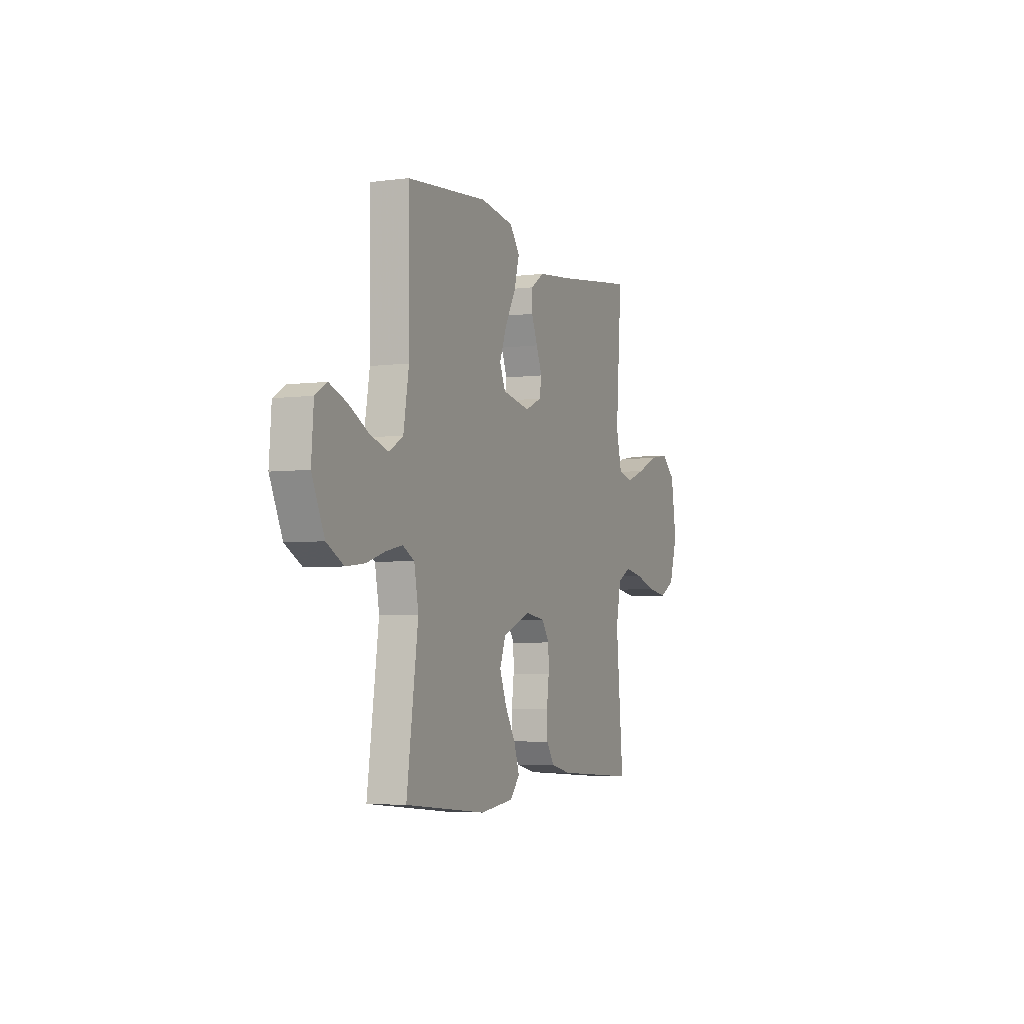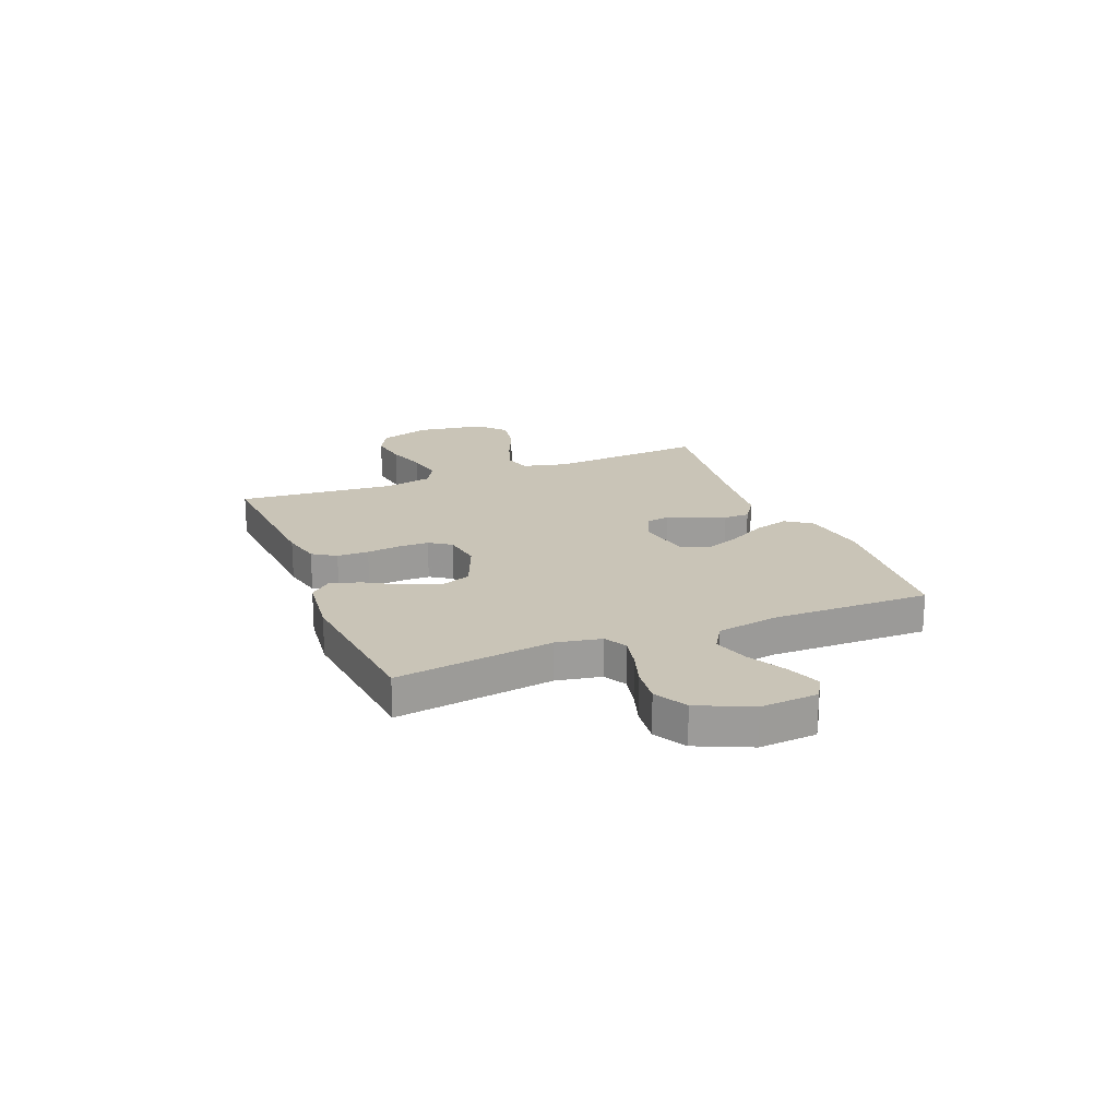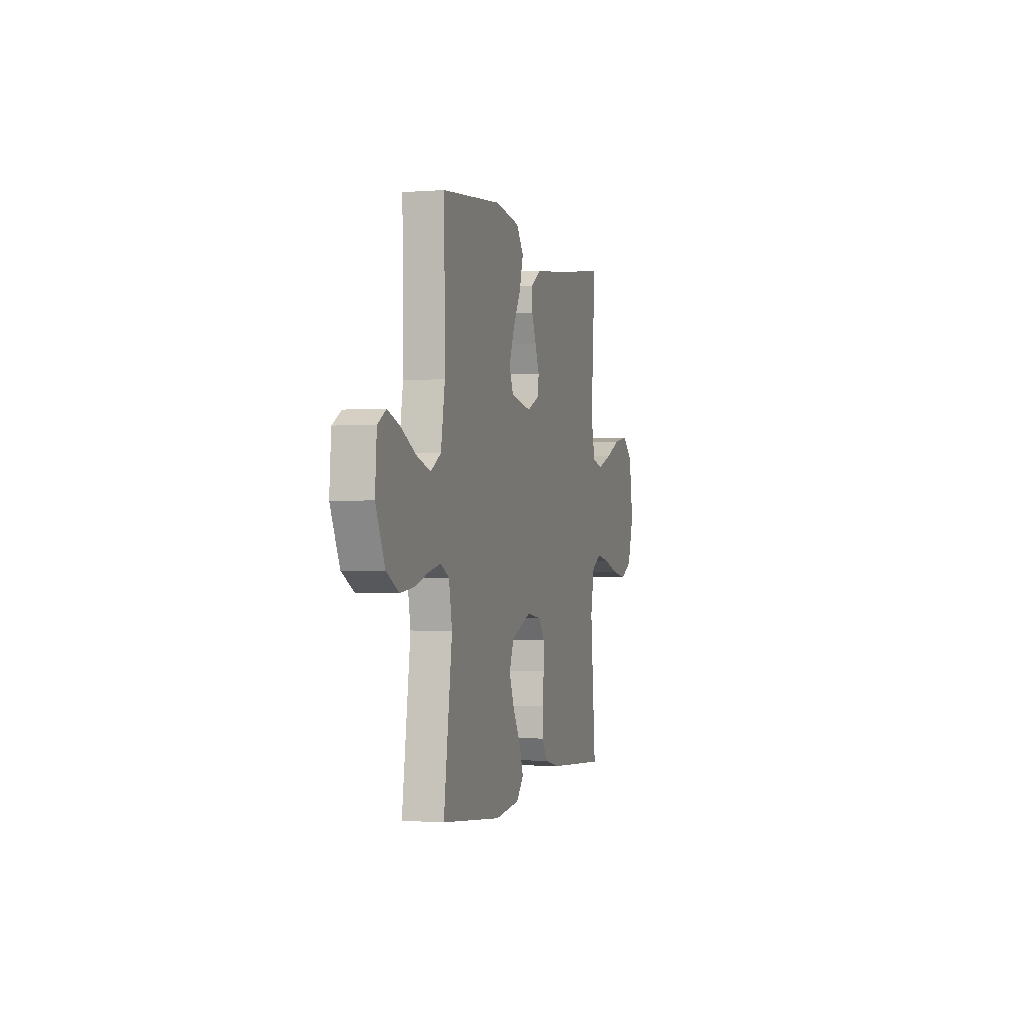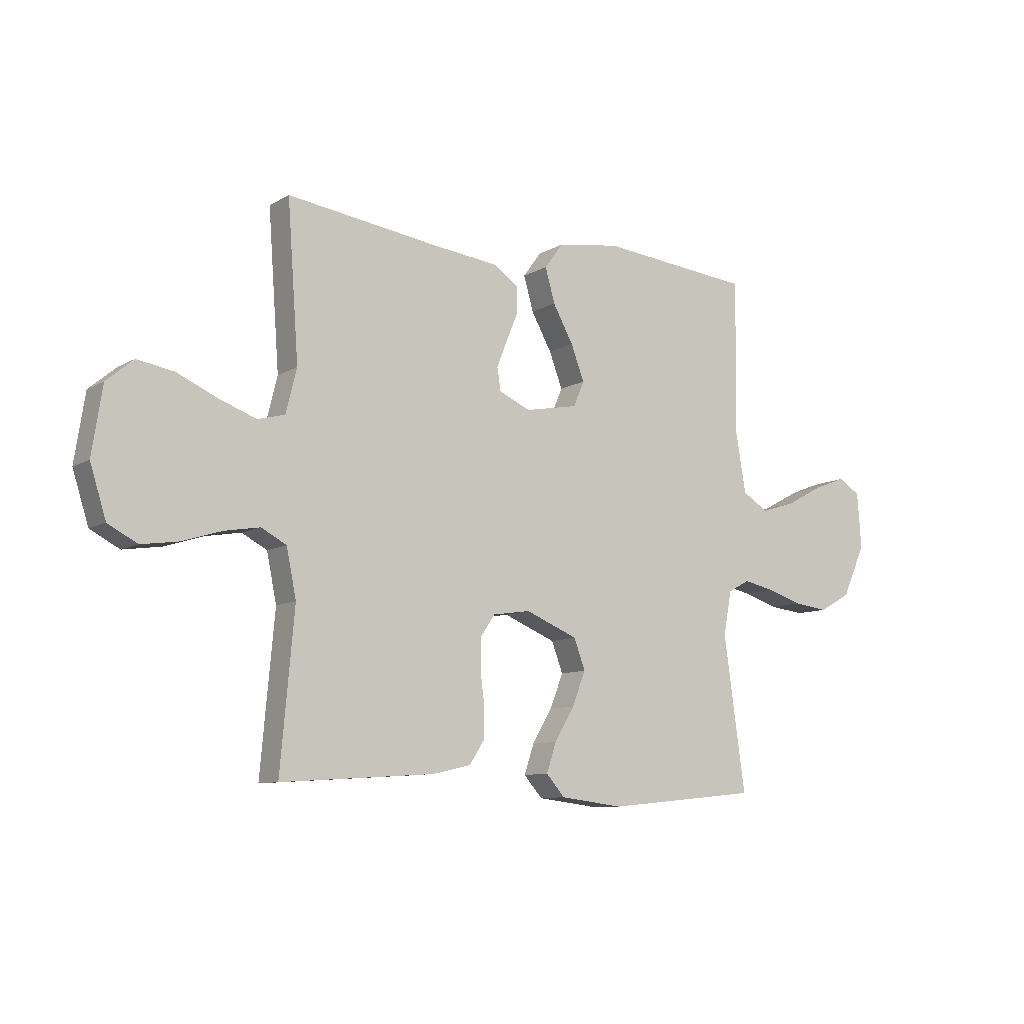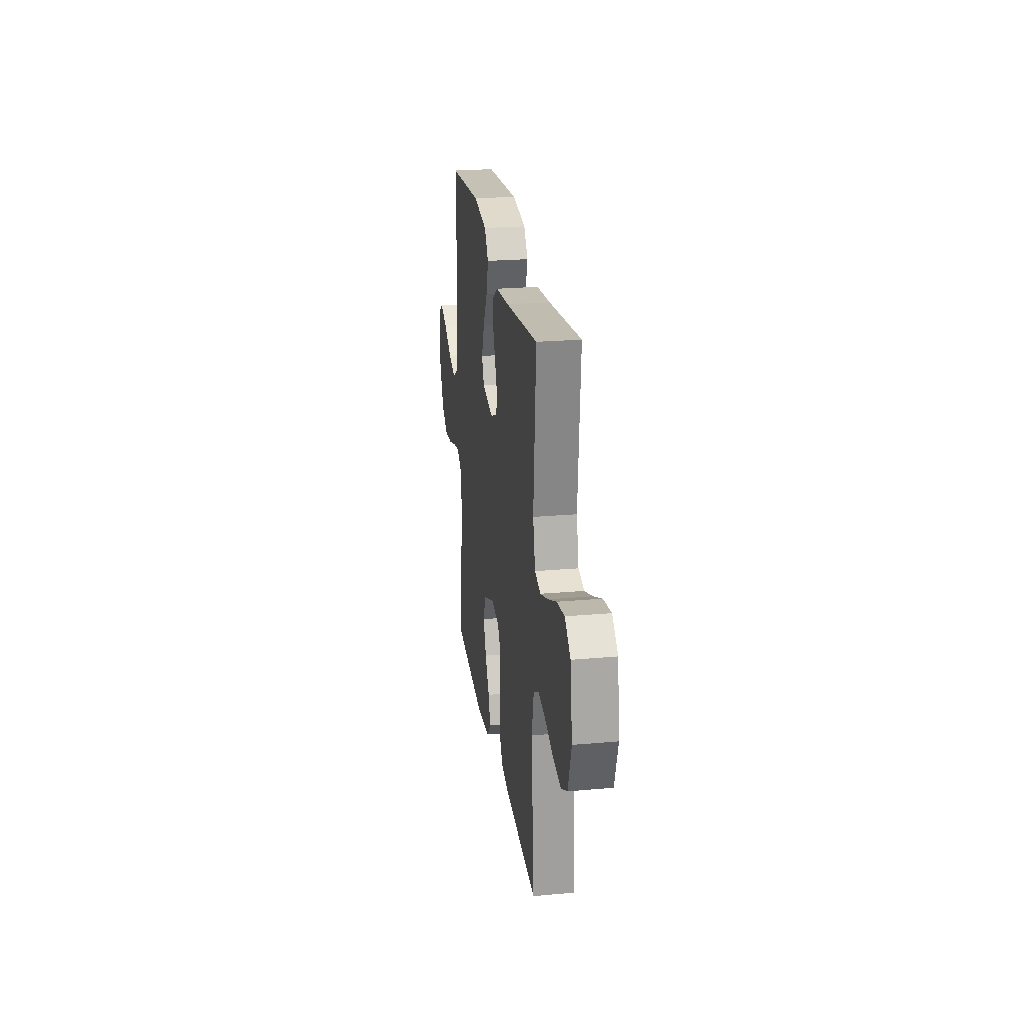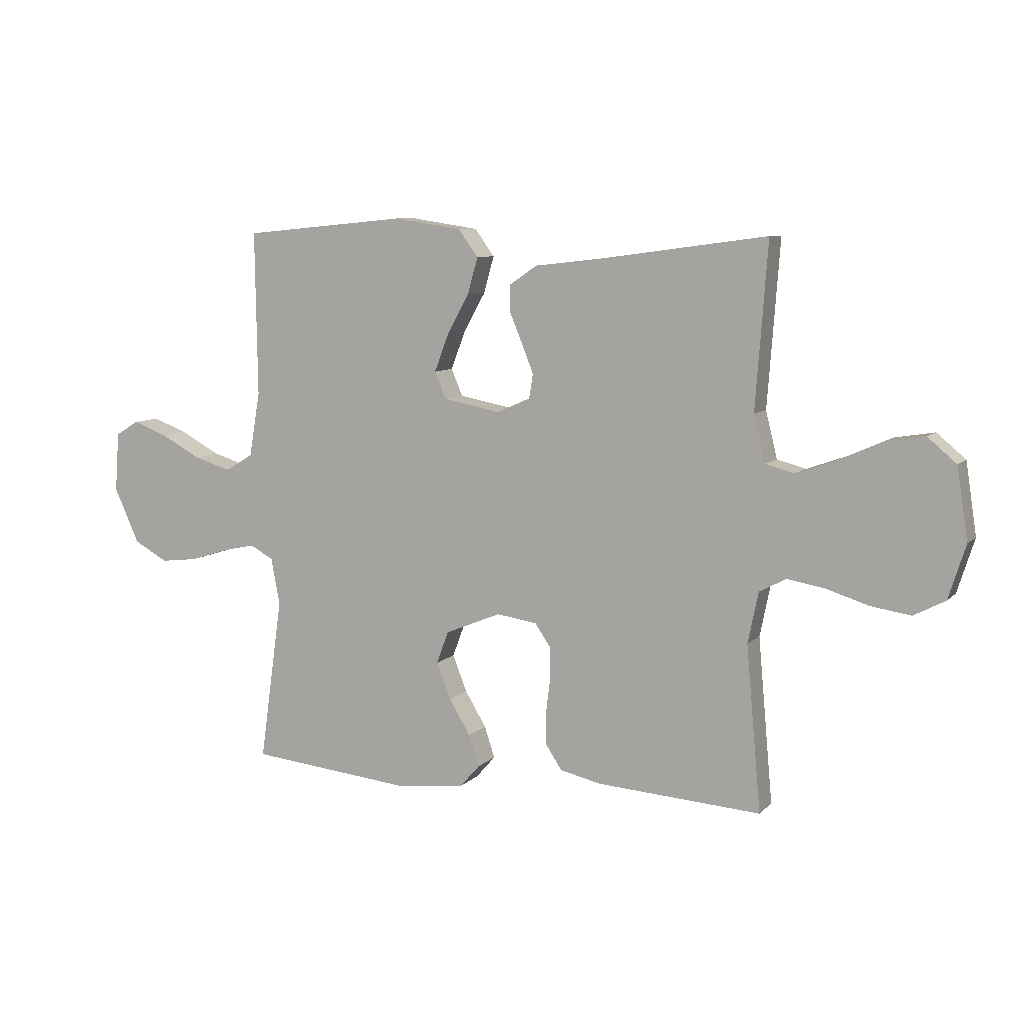
<metadata>
{"format":"obj","ext":"obj","renderer":"f3d","projection":"perspective","resolution":1024,"background":"white","views":[{"elev":-4.4,"azim":-67.2,"up":"+Z"},{"elev":19.9,"azim":-112.0,"up":"+Y"},{"elev":-1.1,"azim":-74.0,"up":"+Z"},{"elev":-9.4,"azim":145.6,"up":"+Z"},{"elev":24.2,"azim":81.6,"up":"+Z"},{"elev":8.2,"azim":23.9,"up":"+Z"}]}
</metadata>
<code>
v -0.5 0.07 -0.5
v -0.458 0.07 -0.2
v -0.474 0.07 -0.115
v -0.517 0.07 -0.092
v -0.577 0.07 -0.105
v -0.646 0.07 -0.127
v -0.715 0.07 -0.135
v -0.777 0.07 -0.101
v -0.823 0.07 0
v -0.815 0.07 0.109
v -0.772 0.07 0.135
v -0.708 0.07 0.111
v -0.635 0.07 0.072
v -0.567 0.07 0.051
v -0.516 0.07 0.082
v -0.496 0.07 0.2
v -0.5 0.07 0.5
v -0.2 0.07 0.528
v -0.076 0.07 0.509
v -0.04 0.07 0.46
v -0.059 0.07 0.393
v -0.099 0.07 0.321
v -0.125 0.07 0.253
v -0.104 0.07 0.204
v 0 0.07 0.184
v 0.061 0.07 0.211
v 0.068 0.07 0.255
v 0.047 0.07 0.308
v 0.024 0.07 0.363
v 0.024 0.07 0.412
v 0.074 0.07 0.446
v 0.2 0.07 0.46
v 0.5 0.07 0.5
v 0.478 0.07 0.2
v 0.499 0.07 0.115
v 0.552 0.07 0.101
v 0.624 0.07 0.127
v 0.703 0.07 0.162
v 0.775 0.07 0.174
v 0.827 0.07 0.13
v 0.847 0.07 0
v 0.816 0.07 -0.098
v 0.759 0.07 -0.128
v 0.686 0.07 -0.117
v 0.61 0.07 -0.093
v 0.541 0.07 -0.081
v 0.492 0.07 -0.107
v 0.473 0.07 -0.2
v 0.5 0.07 -0.5
v 0.2 0.07 -0.48
v 0.125 0.07 -0.463
v 0.096 0.07 -0.419
v 0.095 0.07 -0.359
v 0.103 0.07 -0.295
v 0.102 0.07 -0.237
v 0.074 0.07 -0.196
v 0 0.07 -0.185
v -0.102 0.07 -0.227
v -0.124 0.07 -0.286
v -0.098 0.07 -0.352
v -0.059 0.07 -0.417
v -0.04 0.07 -0.474
v -0.076 0.07 -0.515
v -0.2 0.07 -0.53
v -0.5 0 -0.5
v -0.458 0 -0.2
v -0.474 0 -0.115
v -0.517 0 -0.092
v -0.577 0 -0.105
v -0.646 0 -0.127
v -0.715 0 -0.135
v -0.777 0 -0.101
v -0.823 0 0
v -0.815 0 0.109
v -0.772 0 0.135
v -0.708 0 0.111
v -0.635 0 0.072
v -0.567 0 0.051
v -0.516 0 0.082
v -0.496 0 0.2
v -0.5 0 0.5
v -0.2 0 0.528
v -0.076 0 0.509
v -0.04 0 0.46
v -0.059 0 0.393
v -0.099 0 0.321
v -0.125 0 0.253
v -0.104 0 0.204
v 0 0 0.184
v 0.061 0 0.211
v 0.068 0 0.255
v 0.047 0 0.308
v 0.024 0 0.363
v 0.024 0 0.412
v 0.074 0 0.446
v 0.2 0 0.46
v 0.5 0 0.5
v 0.478 0 0.2
v 0.499 0 0.115
v 0.552 0 0.101
v 0.624 0 0.127
v 0.703 0 0.162
v 0.775 0 0.174
v 0.827 0 0.13
v 0.847 0 0
v 0.816 0 -0.098
v 0.759 0 -0.128
v 0.686 0 -0.117
v 0.61 0 -0.093
v 0.541 0 -0.081
v 0.492 0 -0.107
v 0.473 0 -0.2
v 0.5 0 -0.5
v 0.2 0 -0.48
v 0.125 0 -0.463
v 0.096 0 -0.419
v 0.095 0 -0.359
v 0.103 0 -0.295
v 0.102 0 -0.237
v 0.074 0 -0.196
v 0 0 -0.185
v -0.102 0 -0.227
v -0.124 0 -0.286
v -0.098 0 -0.352
v -0.059 0 -0.417
v -0.04 0 -0.474
v -0.076 0 -0.515
v -0.2 0 -0.53
f 64 1 2
f 63 64 2
f 62 63 2
f 61 62 2
f 60 61 2
f 59 60 2 3
f 58 59 3 4
f 57 58 4
f 56 57 4
f 52 53 54
f 51 52 54
f 50 51 54
f 49 50 54
f 48 49 54
f 47 48 54 55
f 46 47 55 56
f 43 44 45
f 42 43 45
f 41 42 45
f 40 41 45
f 39 40 45
f 38 39 45
f 37 38 45
f 36 37 45 46
f 46 56 4
f 36 46 4
f 35 36 4
f 32 33 34
f 32 34 35
f 31 32 35
f 30 31 35
f 29 30 35
f 28 29 35
f 20 21 22
f 19 20 22
f 18 19 22
f 17 18 22
f 16 17 22
f 15 16 22 23
f 14 15 23 24
f 11 12 13
f 10 11 13
f 9 10 13
f 8 9 13
f 7 8 13
f 6 7 13
f 5 6 13
f 4 5 13 14
f 27 28 35
f 26 27 35
f 25 26 35 4
f 4 14 24 25
f 66 65 128
f 66 128 127
f 66 127 126
f 66 126 125
f 66 125 124
f 67 66 124 123
f 68 67 123 122
f 68 122 121
f 68 121 120
f 118 117 116
f 118 116 115
f 118 115 114
f 118 114 113
f 118 113 112
f 119 118 112 111
f 120 119 111 110
f 109 108 107
f 109 107 106
f 109 106 105
f 109 105 104
f 109 104 103
f 109 103 102
f 109 102 101
f 110 109 101 100
f 68 120 110
f 68 110 100
f 68 100 99
f 98 97 96
f 99 98 96
f 99 96 95
f 99 95 94
f 99 94 93
f 99 93 92
f 86 85 84
f 86 84 83
f 86 83 82
f 86 82 81
f 86 81 80
f 87 86 80 79
f 88 87 79 78
f 77 76 75
f 77 75 74
f 77 74 73
f 77 73 72
f 77 72 71
f 77 71 70
f 77 70 69
f 78 77 69 68
f 99 92 91
f 99 91 90
f 68 99 90 89
f 89 88 78 68
f 1 65 66 2
f 2 66 67 3
f 3 67 68 4
f 4 68 69 5
f 5 69 70 6
f 6 70 71 7
f 7 71 72 8
f 8 72 73 9
f 9 73 74 10
f 10 74 75 11
f 11 75 76 12
f 12 76 77 13
f 13 77 78 14
f 14 78 79 15
f 15 79 80 16
f 16 80 81 17
f 17 81 82 18
f 18 82 83 19
f 19 83 84 20
f 20 84 85 21
f 21 85 86 22
f 22 86 87 23
f 23 87 88 24
f 24 88 89 25
f 25 89 90 26
f 26 90 91 27
f 27 91 92 28
f 28 92 93 29
f 29 93 94 30
f 30 94 95 31
f 31 95 96 32
f 32 96 97 33
f 33 97 98 34
f 34 98 99 35
f 35 99 100 36
f 36 100 101 37
f 37 101 102 38
f 38 102 103 39
f 39 103 104 40
f 40 104 105 41
f 41 105 106 42
f 42 106 107 43
f 43 107 108 44
f 44 108 109 45
f 45 109 110 46
f 46 110 111 47
f 47 111 112 48
f 48 112 113 49
f 49 113 114 50
f 50 114 115 51
f 51 115 116 52
f 52 116 117 53
f 53 117 118 54
f 54 118 119 55
f 55 119 120 56
f 56 120 121 57
f 57 121 122 58
f 58 122 123 59
f 59 123 124 60
f 60 124 125 61
f 61 125 126 62
f 62 126 127 63
f 63 127 128 64
f 64 128 65 1

</code>
